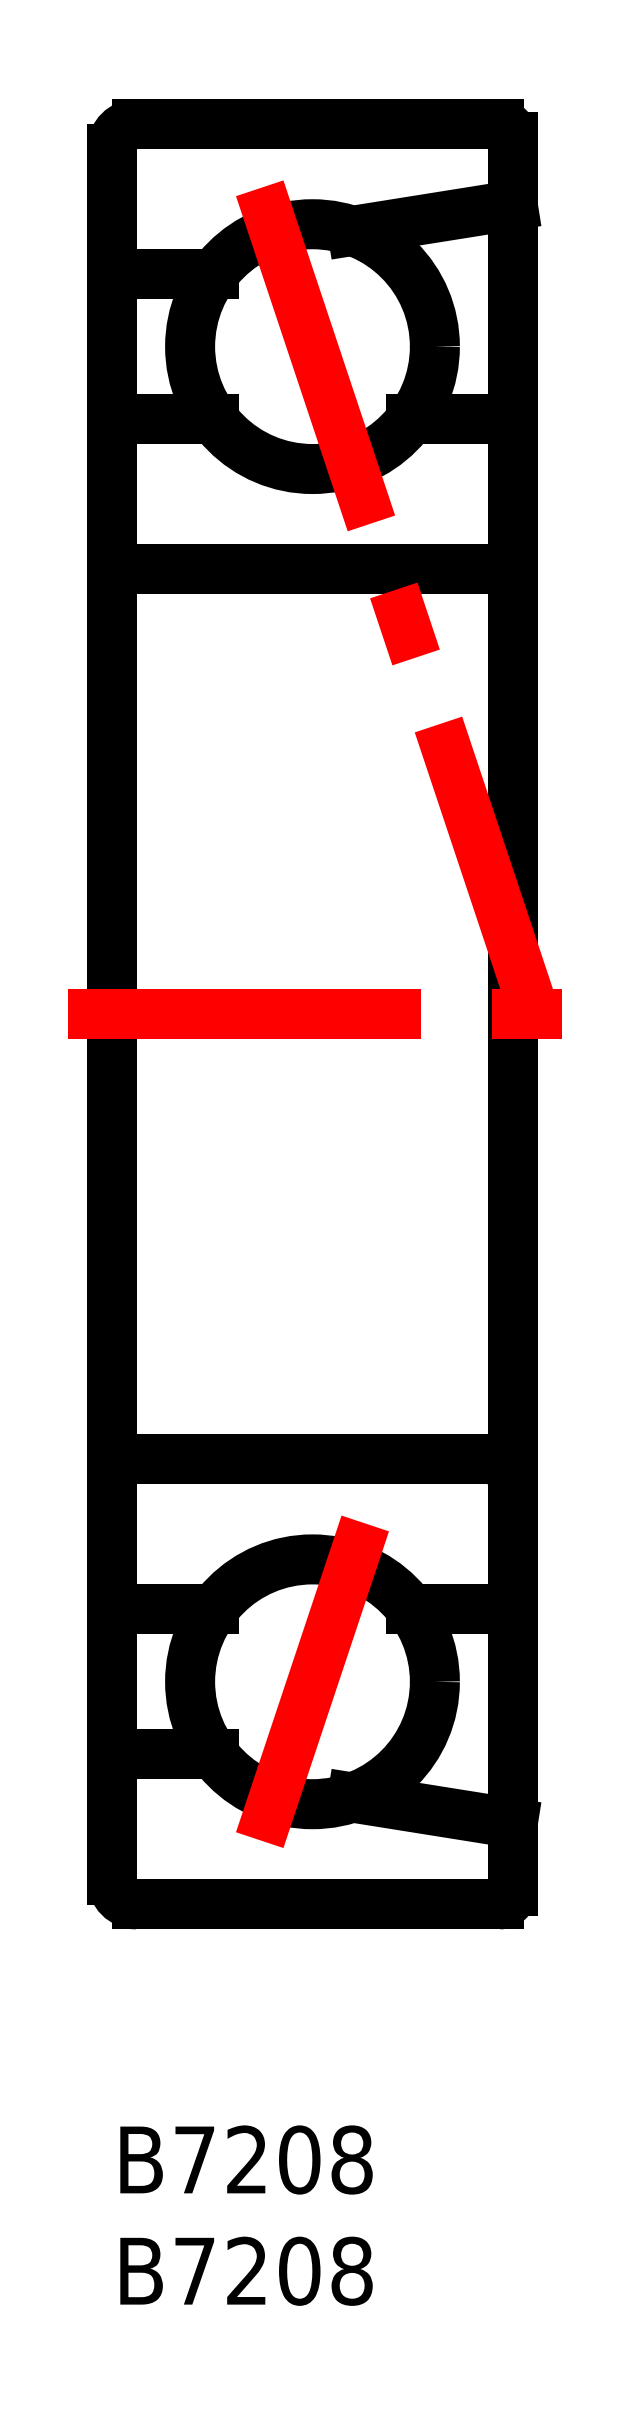
<metadata>
{"format":"dxf","ext":"dxf","renderer":"ezdxf+matplotlib","layout":"modelspace","background":"white","min_lineweight":24,"dpi":150}
</metadata>
<code>
0
SECTION
2
ENTITIES
0
LINE
8
MSM_CONTINUOUS
10
18
20
10.59
30
0
11
18
21
89.39
31
0
0
LINE
8
MSM_CONTINUOUS
10
4.563
20
23.24
30
0
11
3.6e-15
21
23.24
31
0
0
ARC
8
MSM_CONTINUOUS
10
16.9
20
28.89
30
0
40
1.1
50
0
51
90
0
ARC
8
MSM_CONTINUOUS
10
0.6
20
29.39
30
0
40
0.6
50
90
51
180
0
LINE
8
MSM_CONTINUOUS
10
0.6
20
29.99
30
0
11
16.9
21
29.99
31
0
0
LINE
8
MSM_CONTINUOUS
10
18
20
23.24
30
0
11
13.44
21
23.24
31
0
0
ARC
8
MSM_CONTINUOUS
10
1.1
20
11.09
30
0
40
1.1
50
180
51
270
0
ARC
8
MSM_CONTINUOUS
10
17.4
20
10.59
30
0
40
0.6
50
270
51
8.538e-07
0
LINE
8
MSM_CONTINUOUS
10
10.79
20
14.79
30
0
11
18
21
13.64
31
0
0
LINE
8
MSM_CONTINUOUS
10
3.6e-15
20
16.74
30
0
11
4.563
21
16.74
31
0
0
LINE
8
MSM_CONTINUOUS
10
17.4
20
9.987
30
0
11
1.1
21
9.987
31
0
0
LINE
8
MSM_CONTINUOUS
10
3.6e-15
20
88.89
30
0
11
3.6e-15
21
11.09
31
0
0
LINE
8
MSM_CONTINUOUS
10
4.563
20
76.74
30
0
11
3.6e-15
21
76.74
31
0
0
ARC
8
MSM_CONTINUOUS
10
16.9
20
71.09
30
0
40
1.1
50
270
51
0
0
ARC
8
MSM_CONTINUOUS
10
0.6
20
70.59
30
0
40
0.6
50
180
51
270
0
LINE
8
MSM_CONTINUOUS
10
0.6
20
69.99
30
0
11
16.9
21
69.99
31
0
0
LINE
8
MSM_CONTINUOUS
10
18
20
76.74
30
0
11
13.44
21
76.74
31
0
0
ARC
8
MSM_CONTINUOUS
10
1.1
20
88.89
30
0
40
1.1
50
90
51
180
0
ARC
8
MSM_CONTINUOUS
10
17.4
20
89.39
30
0
40
0.6
50
8.538e-07
51
90
0
LINE
8
MSM_CONTINUOUS
10
10.79
20
85.19
30
0
11
18
21
86.34
31
0
0
LINE
8
MSM_CONTINUOUS
10
3.6e-15
20
83.24
30
0
11
4.563
21
83.24
31
0
0
LINE
8
MSM_CONTINUOUS
10
17.4
20
89.99
30
0
11
1.1
21
89.99
31
0
0
LINE
8
MSM_CENTER
10
-2
20
49.99
30
0
11
21
21
49.99
31
0
0
TEXT
8
MSM_PART_NUMBER
10
0
20
-3
30
0
40
3
1
B7208
0
TEXT
8
MSM_PART_NUMBER
10
0
20
-8
30
0
40
3
1
B7208
0
CIRCLE
8
MSM_CONTINUOUS
10
9
20
19.99
30
0
40
5.5
0
CIRCLE
8
MSM_CONTINUOUS
10
9
20
79.99
30
0
40
5.5
0
LINE
8
MSM_CENTER
10
6.628
20
12.87
30
0
11
11.37
21
27.1
31
0
0
LINE
8
MSM_CENTER
10
6.628
20
87.1
30
0
11
19
21
49.99
31
0
0
ENDSEC
0
EOF

</code>
